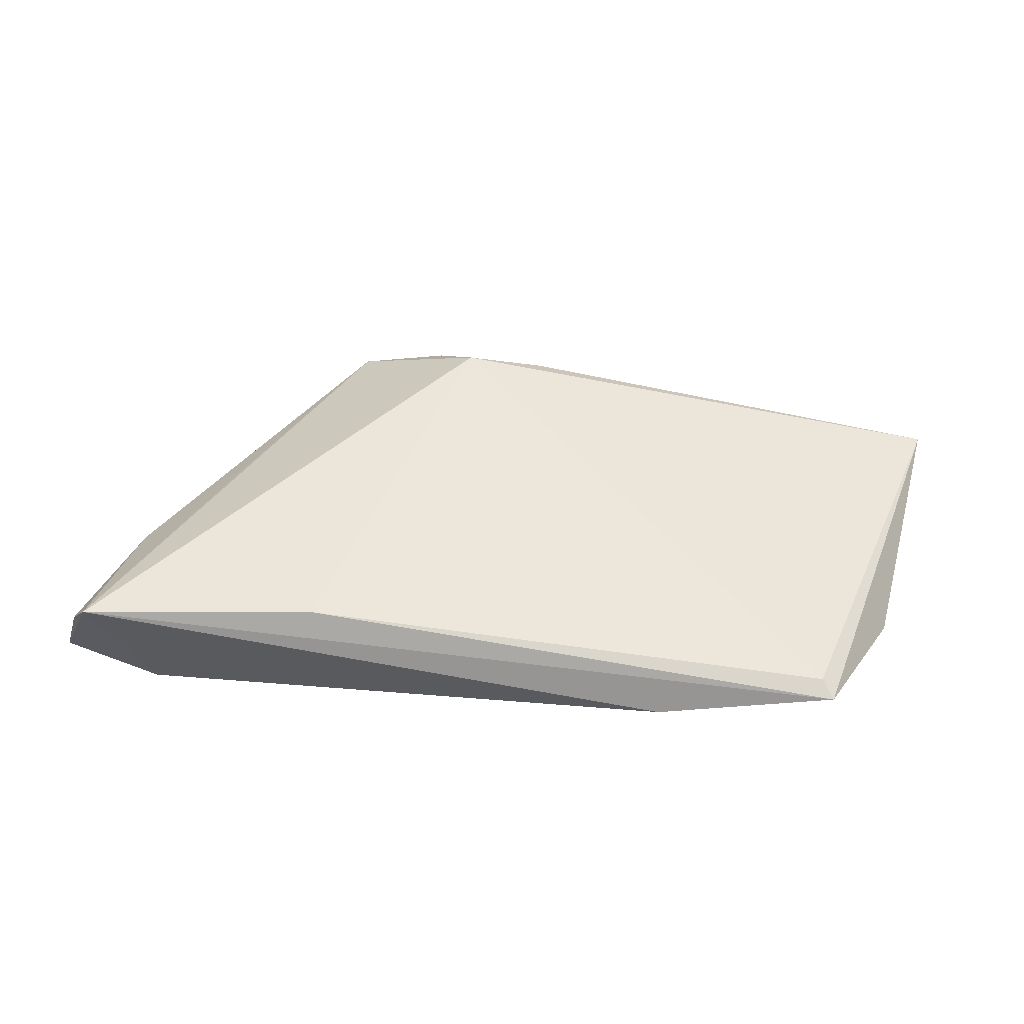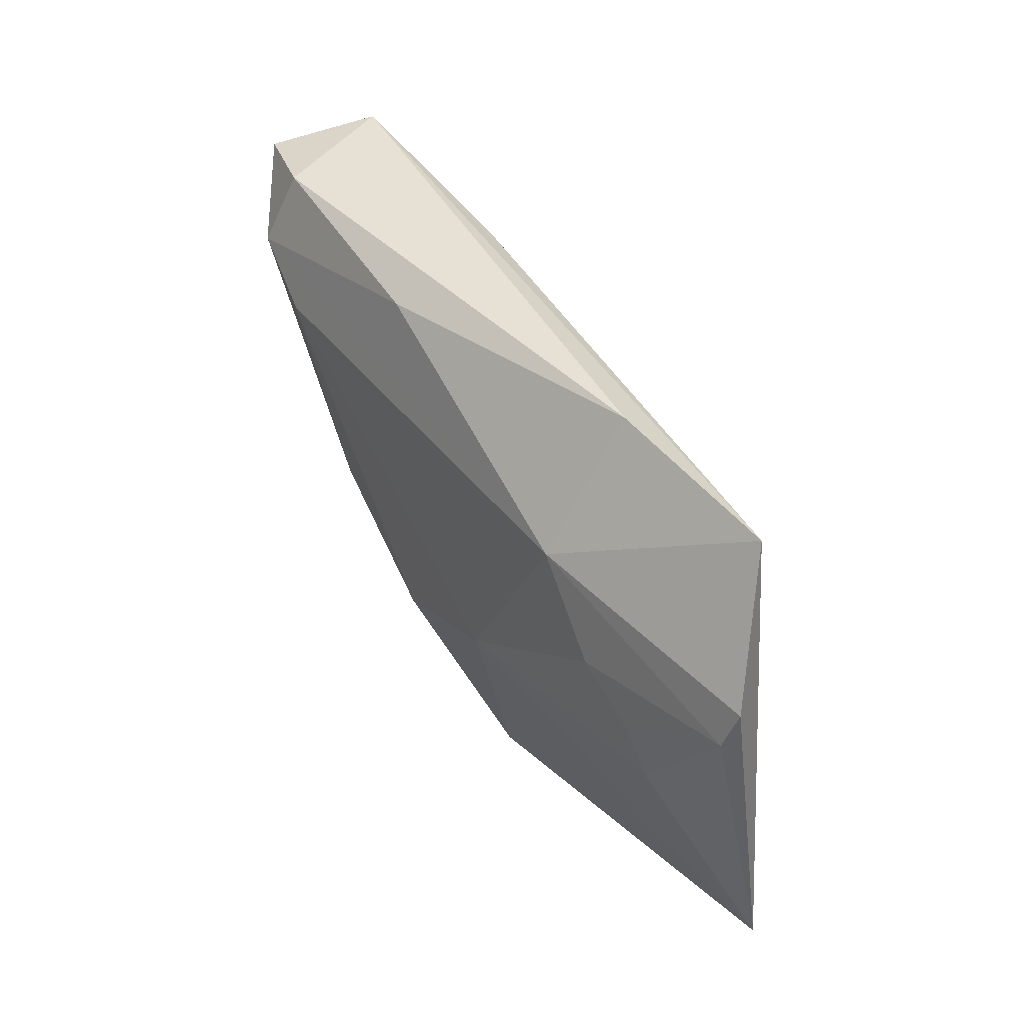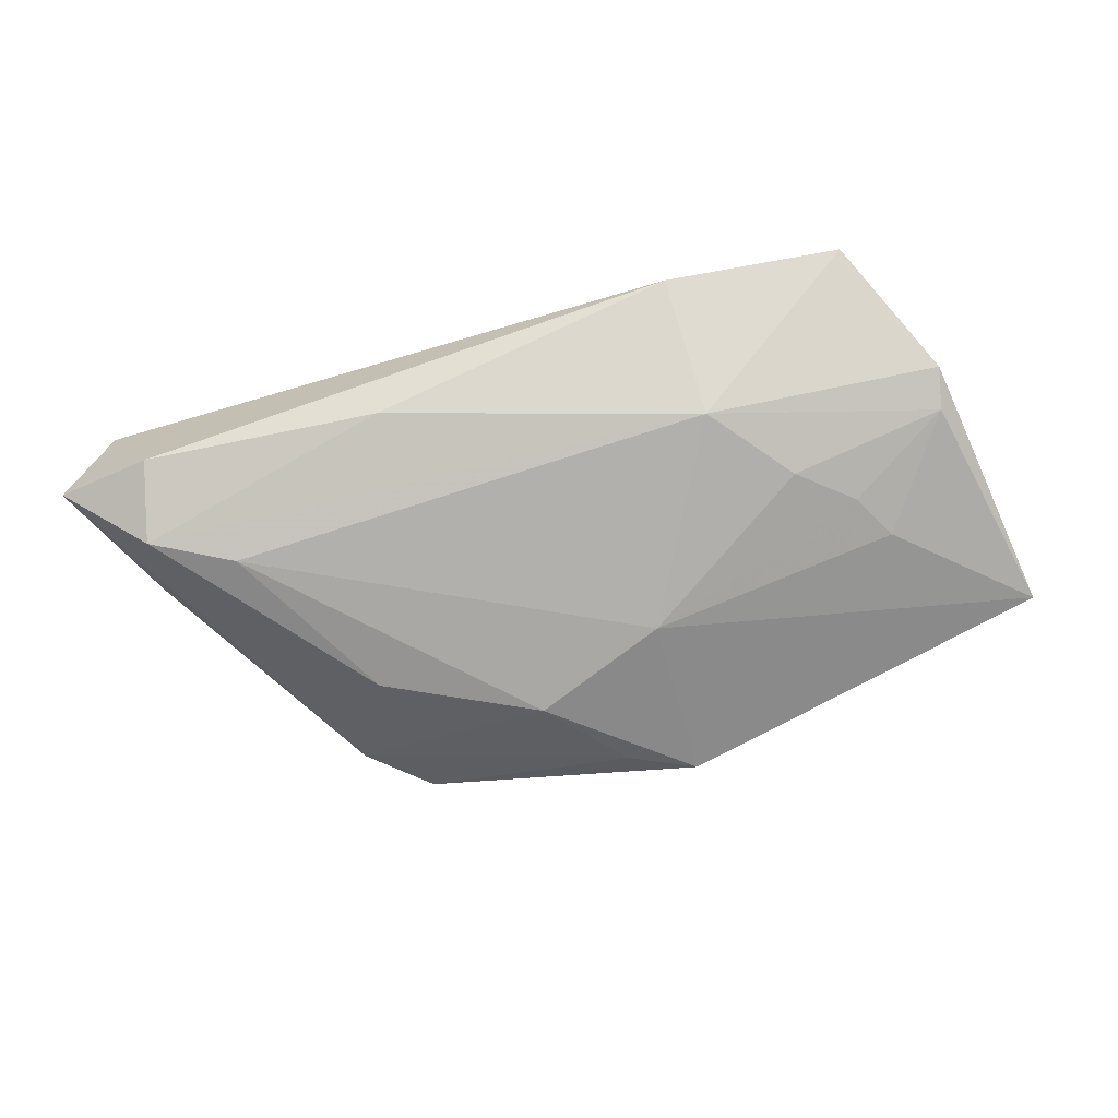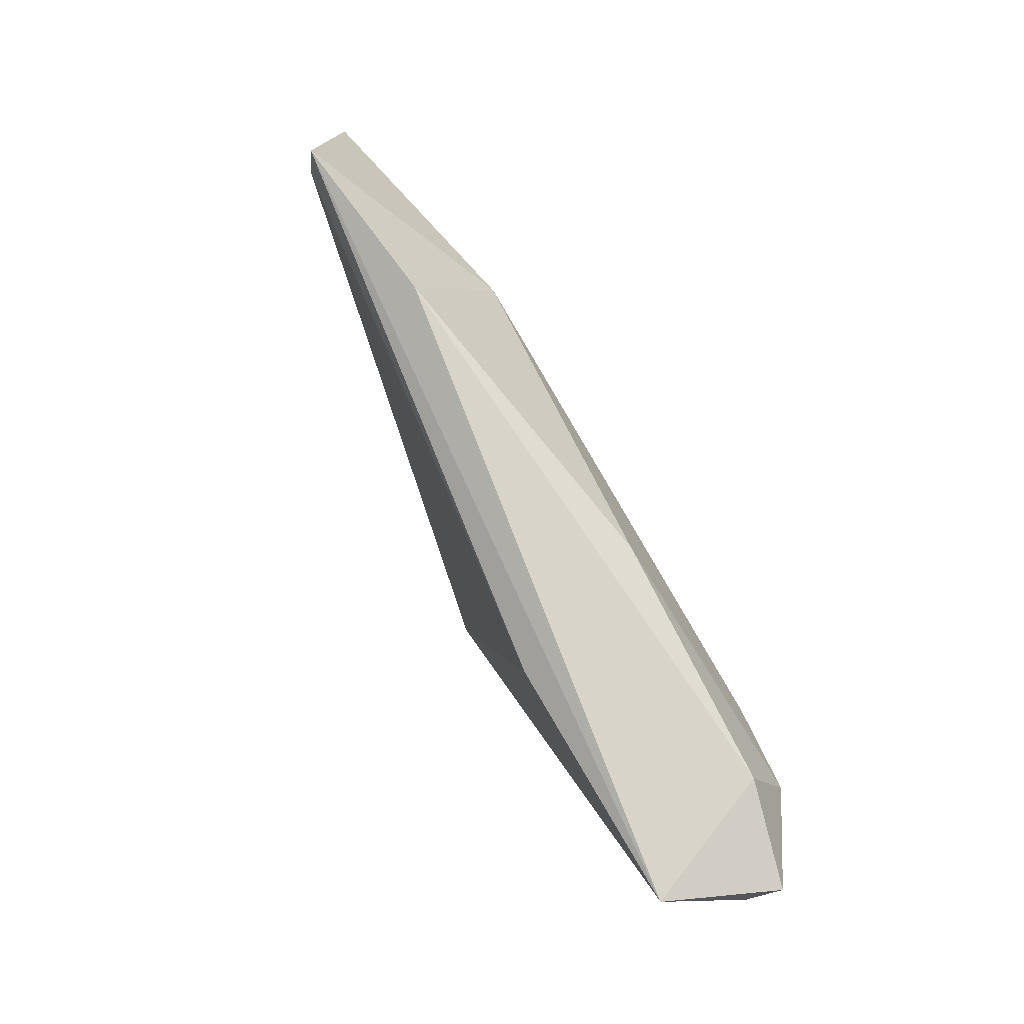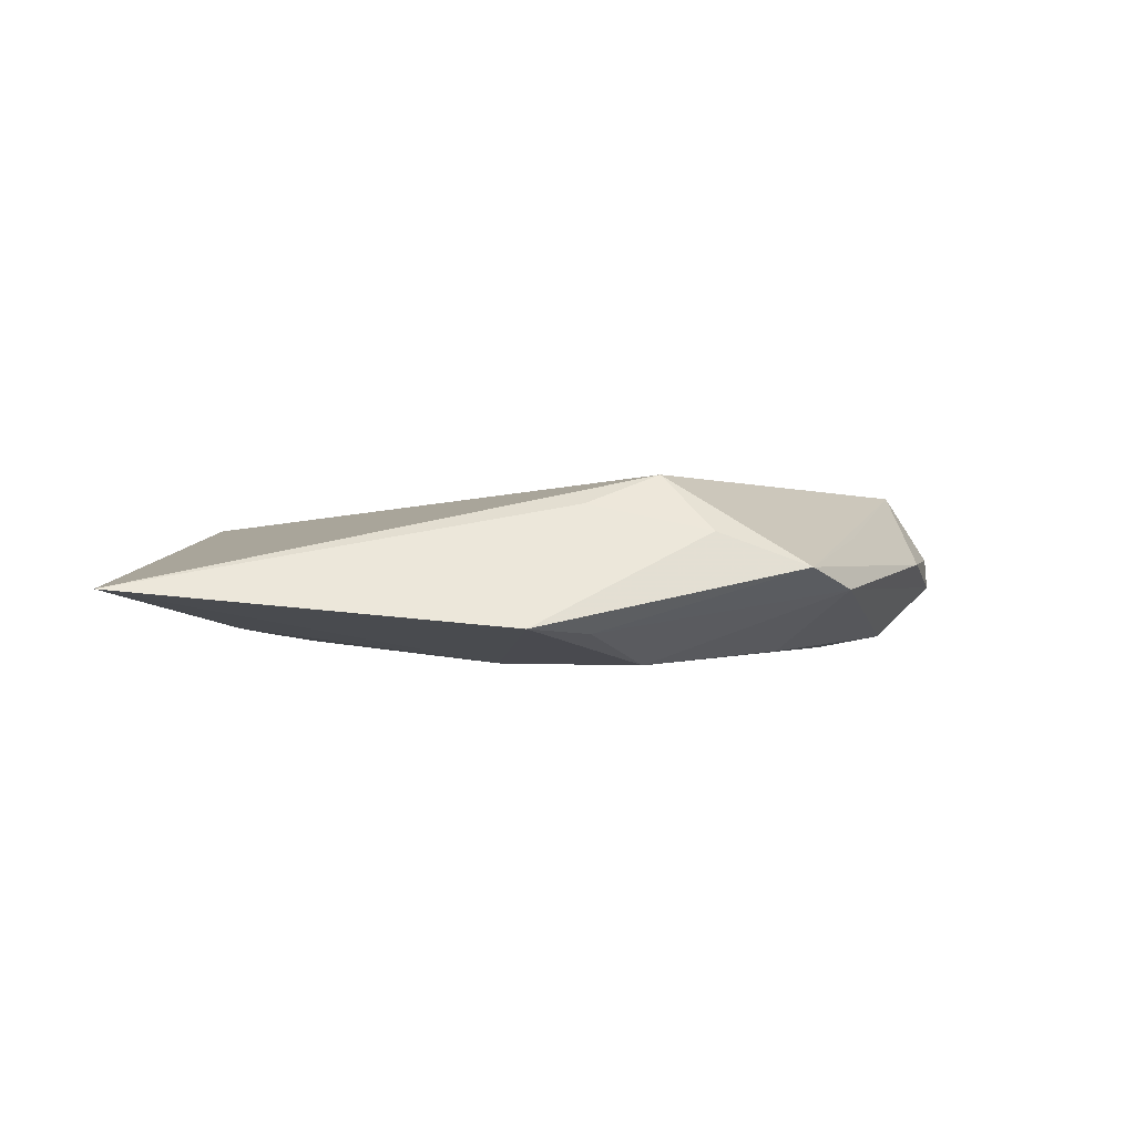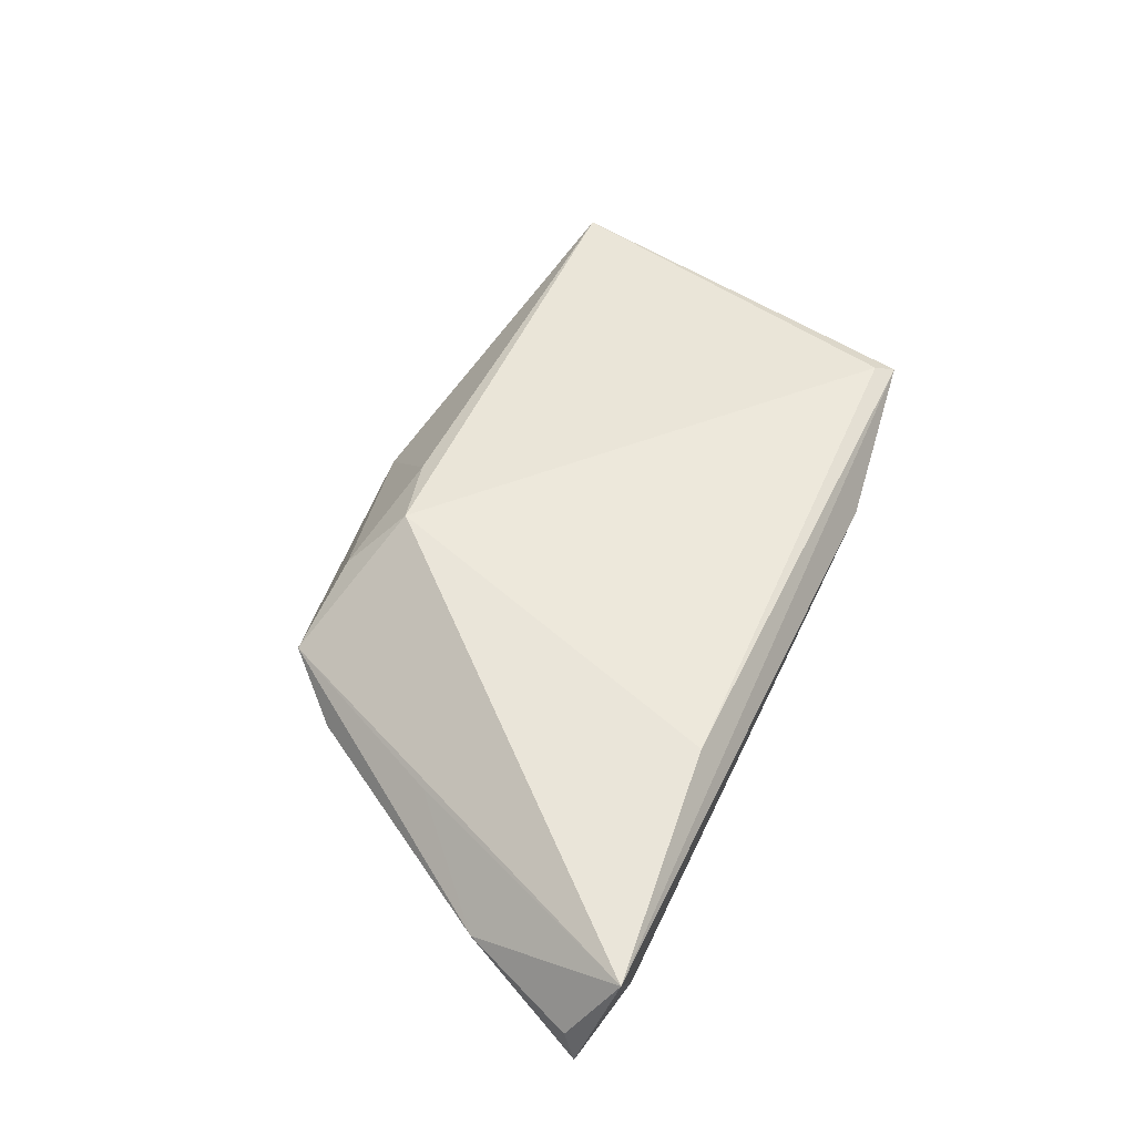
<metadata>
{"format":"obj","ext":"obj","renderer":"f3d","projection":"perspective","resolution":1024,"background":"white","views":[{"elev":52.4,"azim":-172.4,"up":"+Z"},{"elev":40.3,"azim":-121.4,"up":"+Y"},{"elev":-74.9,"azim":-162.9,"up":"+Z"},{"elev":77.7,"azim":62.2,"up":"+Y"},{"elev":1.4,"azim":-8.9,"up":"+Z"},{"elev":56.3,"azim":114.9,"up":"+Z"}]}
</metadata>
<code>
v 0.04215 0.02455 -0.005962
v -0.04208 -0.011 -0.006198
v 0.02953 -0.0209 -0.001752
v 0.04722 0.007099 0.0005071
v 0.04895 0.0259 0.009425
v 0.004877 -0.01882 -0.0106
v -0.01144 -0.01276 -0.0106
v 0.02328 -0.01006 -0.00967
v 0.02008 0.02282 0.0105
v 0.05405 0.0229 -0.003103
v 0.05316 0.0213 0.0007208
v -0.02444 0.01063 -0.008843
v 0.006416 -0.02137 0.01176
v -0.05316 0.006607 -0.002607
v 0.01166 -0.0271 0.005252
v -0.04597 0.02286 0.003922
v -0.0326 0.0003695 -0.008542
v 0.01327 0.02187 -0.006777
v -0.002971 -0.02417 0.008392
v 0.03461 0.01027 -0.0106
v -0.04439 0.02067 0.004944
v -0.03901 -0.005251 -0.007134
v -0.01089 -0.03345 -0.005376
v -0.00308 -0.02945 -0.006232
v 0.02289 -0.02821 0.001124
v 0.03475 -0.00499 0.004161
v -0.05748 -0.02573 -0.001015
v -0.05193 0.001686 -0.003881
v -0.02436 0.0259 0.001165
v 0.0444 0.01525 -0.009499
f 19 27 23
f 13 27 19
f 5 9 13
f 13 25 5
f 20 30 8
f 15 25 13
f 13 19 15
f 23 25 15
f 15 19 23
f 12 30 20
f 18 30 12
f 16 12 14
f 9 5 16
f 14 27 16
f 26 5 25
f 4 26 25
f 11 5 4
f 5 26 4
f 1 30 18
f 20 8 6
f 3 8 30
f 3 4 25
f 3 6 8
f 28 27 14
f 14 12 28
f 13 9 21
f 9 16 21
f 21 27 13
f 21 16 27
f 10 5 11
f 10 1 5
f 30 1 10
f 11 4 10
f 10 3 30
f 4 3 10
f 29 16 5
f 5 1 29
f 29 1 18
f 18 12 29
f 12 16 29
f 24 25 23
f 23 6 24
f 24 3 25
f 6 3 24
f 7 12 20
f 20 6 7
f 23 27 7
f 7 6 23
f 17 28 12
f 12 7 17
f 27 28 2
f 2 7 27
f 28 17 22
f 22 2 28
f 22 17 7
f 7 2 22

</code>
